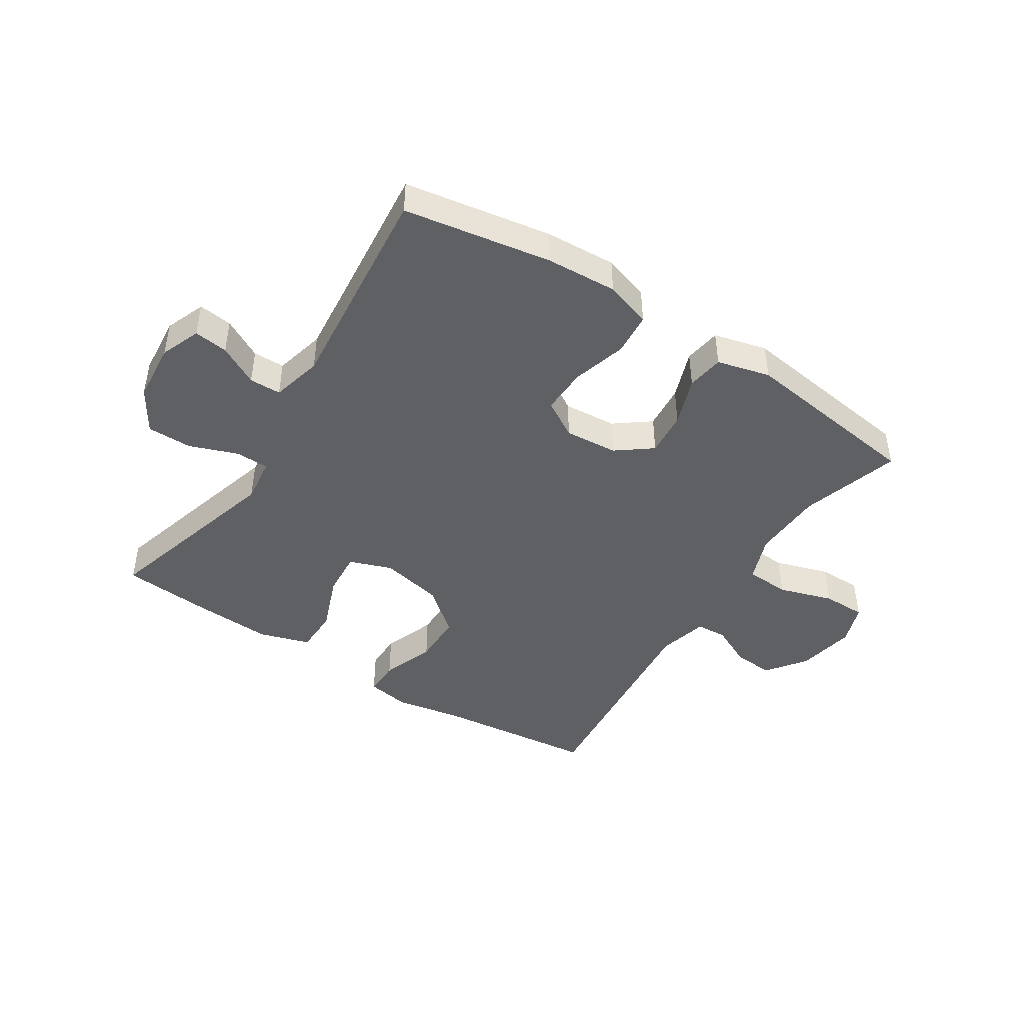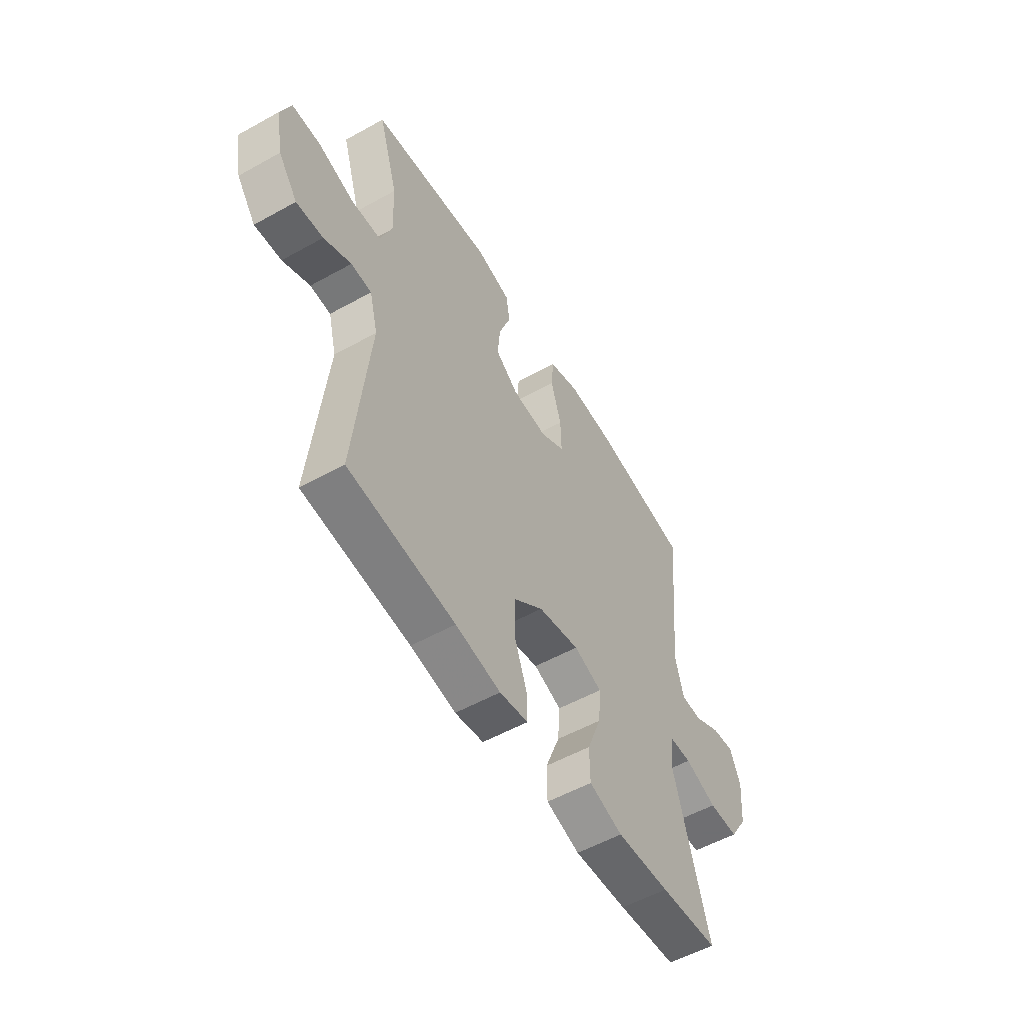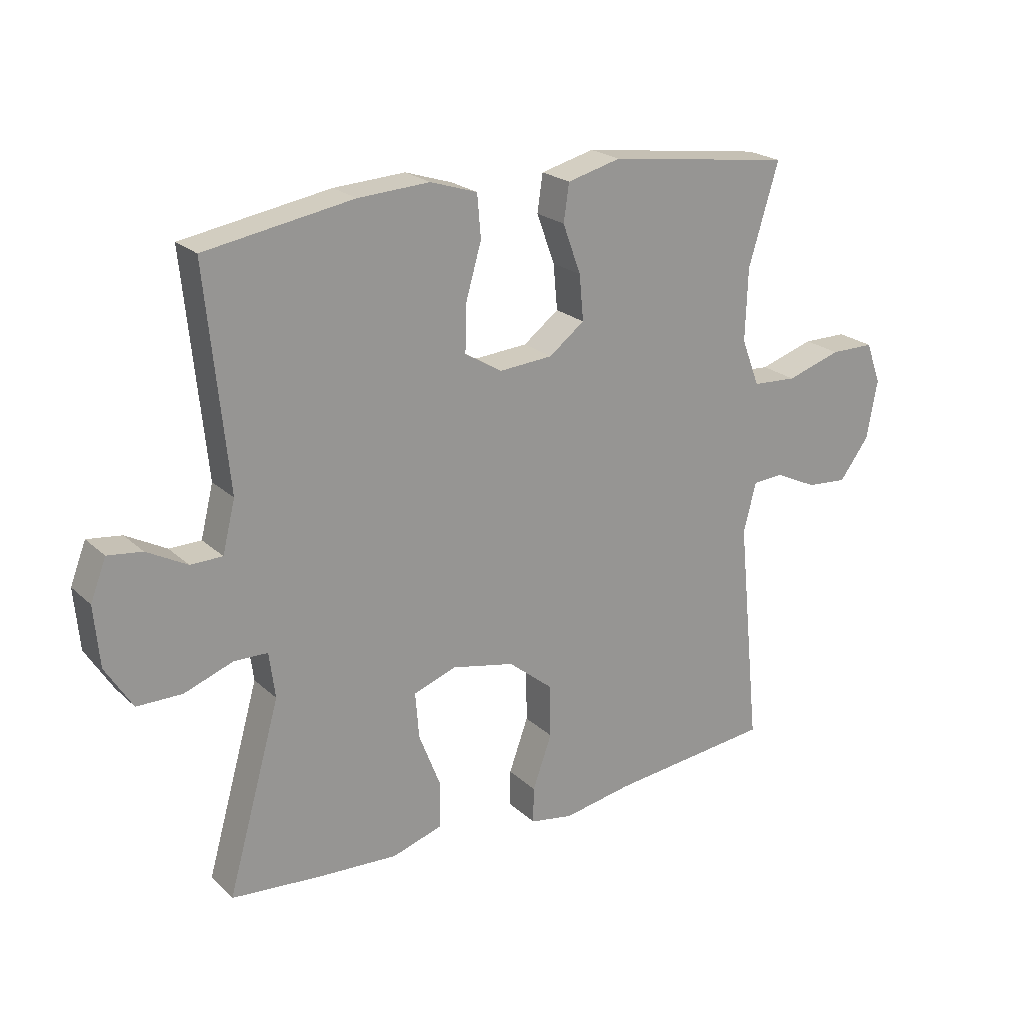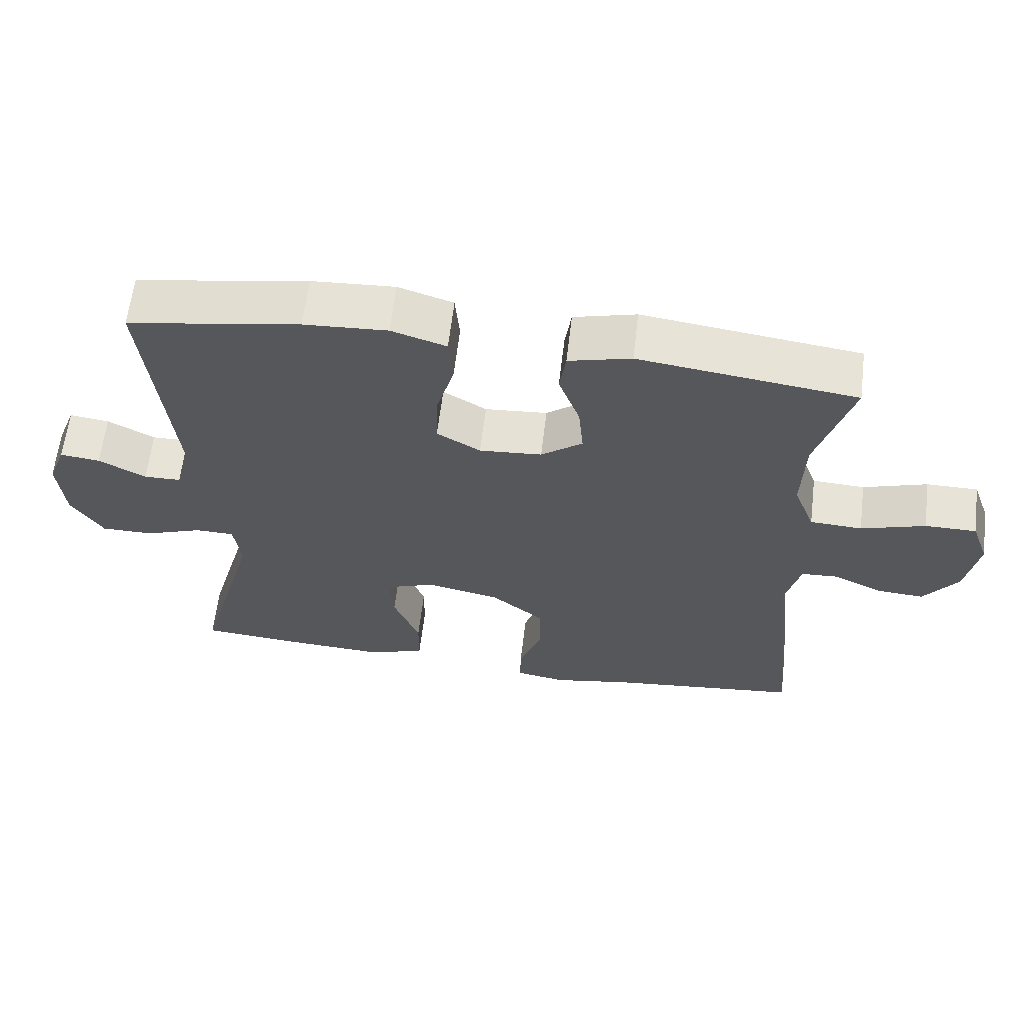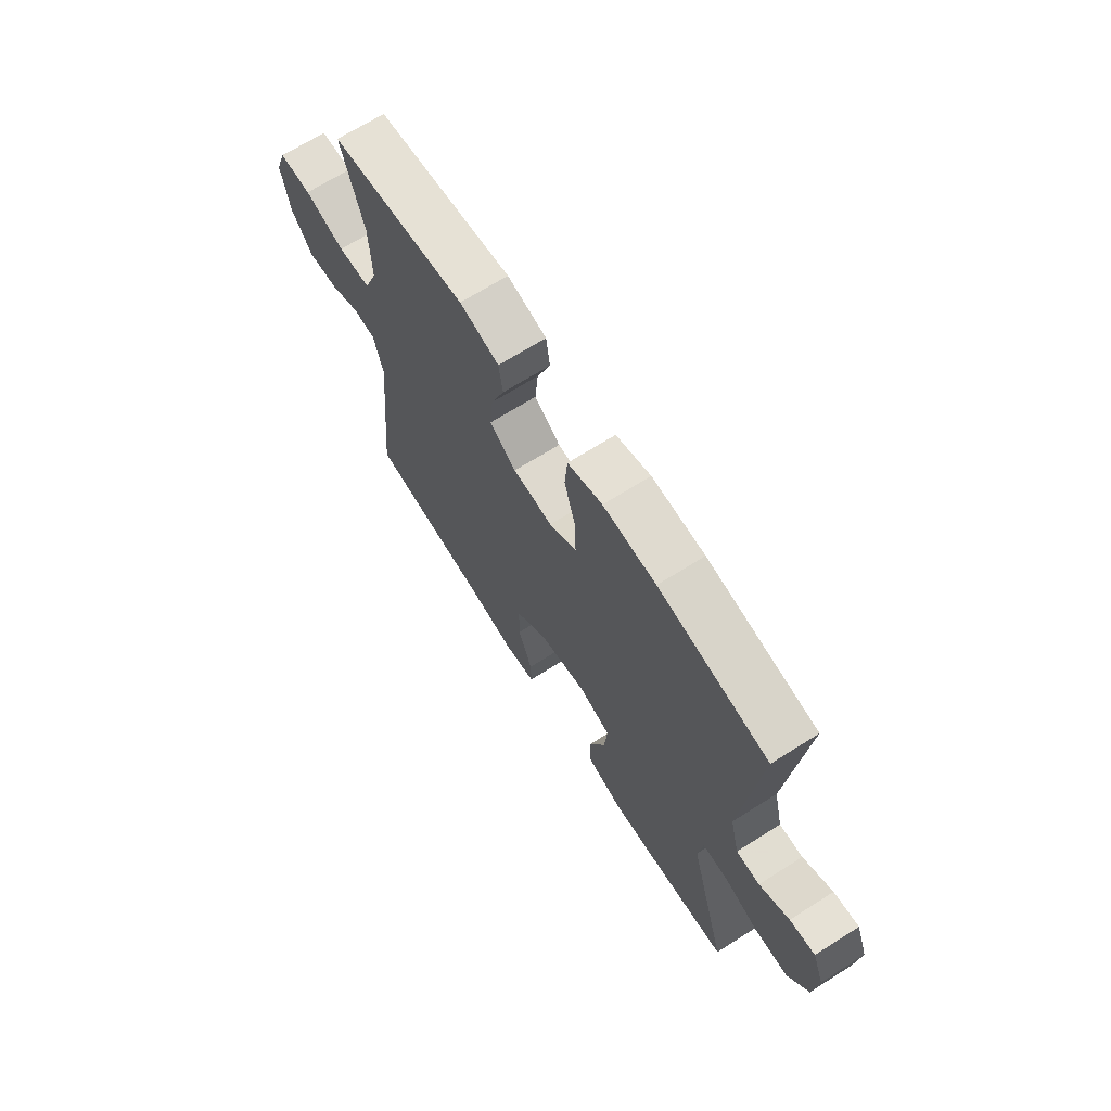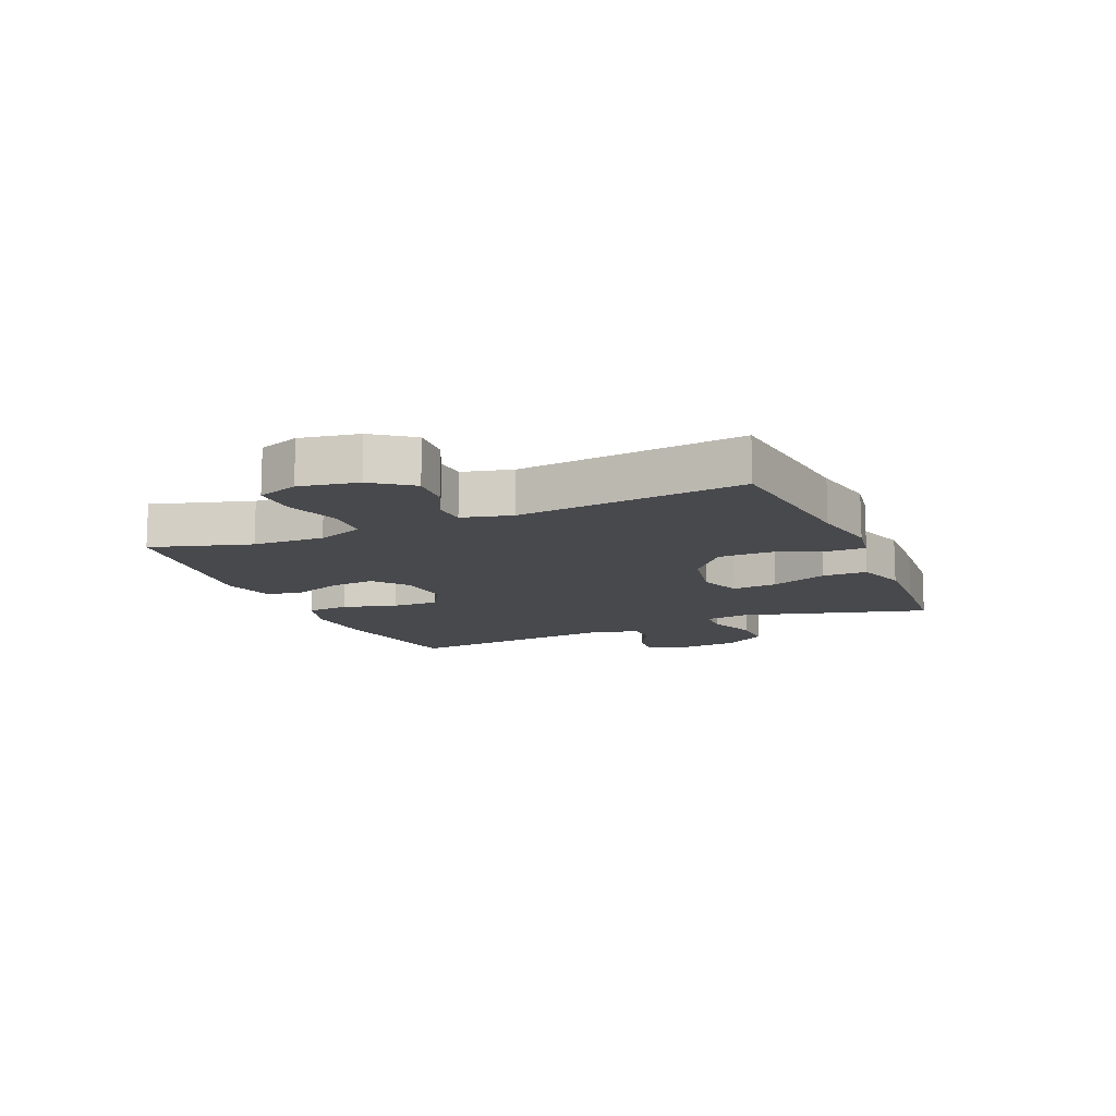
<metadata>
{"format":"obj","ext":"obj","renderer":"f3d","projection":"perspective","resolution":1024,"background":"white","views":[{"elev":-44.7,"azim":-32.9,"up":"+Y"},{"elev":-54.7,"azim":120.5,"up":"+Z"},{"elev":22.0,"azim":-33.1,"up":"+Z"},{"elev":62.3,"azim":6.8,"up":"+Z"},{"elev":68.2,"azim":-122.3,"up":"+Z"},{"elev":-12.5,"azim":113.4,"up":"+Y"}]}
</metadata>
<code>
v -0.5 0.07 0.5
v -0.254 0.07 0.542
v -0.135 0.07 0.549
v -0.057 0.07 0.524
v -0.051 0.07 0.453
v -0.077 0.07 0.362
v -0.079 0.07 0.284
v -0.017 0.07 0.247
v 0.072 0.07 0.254
v 0.131 0.07 0.299
v 0.124 0.07 0.374
v 0.094 0.07 0.456
v 0.103 0.07 0.518
v 0.192 0.07 0.541
v 0.5 0.07 0.5
v 0.45 0.07 0.333
v 0.446 0.07 0.213
v 0.476 0.07 0.135
v 0.55 0.07 0.131
v 0.641 0.07 0.16
v 0.714 0.07 0.16
v 0.739 0.07 0.091
v 0.721 0.07 -0.007
v 0.672 0.07 -0.073
v 0.604 0.07 -0.068
v 0.535 0.07 -0.035
v 0.483 0.07 -0.038
v 0.462 0.07 -0.121
v 0.5 0.07 -0.5
v 0.23 0.07 -0.53
v 0.116 0.07 -0.551
v 0.044 0.07 -0.539
v 0.045 0.07 -0.479
v 0.077 0.07 -0.39
v 0.076 0.07 -0.303
v 0.001 0.07 -0.242
v -0.104 0.07 -0.22
v -0.175 0.07 -0.246
v -0.169 0.07 -0.322
v -0.132 0.07 -0.417
v -0.133 0.07 -0.492
v -0.218 0.07 -0.519
v -0.352 0.07 -0.512
v -0.5 0.07 -0.5
v -0.412 0.07 -0.188
v -0.422 0.07 -0.112
v -0.478 0.07 -0.111
v -0.559 0.07 -0.141
v -0.634 0.07 -0.141
v -0.679 0.07 -0.069
v -0.688 0.07 0.031
v -0.662 0.07 0.098
v -0.605 0.07 0.091
v -0.538 0.07 0.055
v -0.485 0.07 0.056
v -0.464 0.07 0.141
v -0.5 0 0.5
v -0.254 0 0.542
v -0.135 0 0.549
v -0.057 0 0.524
v -0.051 0 0.453
v -0.077 0 0.362
v -0.079 0 0.284
v -0.017 0 0.247
v 0.072 0 0.254
v 0.131 0 0.299
v 0.124 0 0.374
v 0.094 0 0.456
v 0.103 0 0.518
v 0.192 0 0.541
v 0.5 0 0.5
v 0.45 0 0.333
v 0.446 0 0.213
v 0.476 0 0.135
v 0.55 0 0.131
v 0.641 0 0.16
v 0.714 0 0.16
v 0.739 0 0.091
v 0.721 0 -0.007
v 0.672 0 -0.073
v 0.604 0 -0.068
v 0.535 0 -0.035
v 0.483 0 -0.038
v 0.462 0 -0.121
v 0.5 0 -0.5
v 0.23 0 -0.53
v 0.116 0 -0.551
v 0.044 0 -0.539
v 0.045 0 -0.479
v 0.077 0 -0.39
v 0.076 0 -0.303
v 0.001 0 -0.242
v -0.104 0 -0.22
v -0.175 0 -0.246
v -0.169 0 -0.322
v -0.132 0 -0.417
v -0.133 0 -0.492
v -0.218 0 -0.519
v -0.352 0 -0.512
v -0.5 0 -0.5
v -0.412 0 -0.188
v -0.422 0 -0.112
v -0.478 0 -0.111
v -0.559 0 -0.141
v -0.634 0 -0.141
v -0.679 0 -0.069
v -0.688 0 0.031
v -0.662 0 0.098
v -0.605 0 0.091
v -0.538 0 0.055
v -0.485 0 0.056
v -0.464 0 0.141
f 51 52 53 54
f 51 54 55
f 50 51 55
f 47 48 49 50
f 46 47 50 55
f 42 43 44 45
f 42 45 46
f 39 40 41 42
f 38 39 42 46
f 37 38 46 55
f 31 32 33 34
f 30 31 34 35
f 28 29 30 35
f 27 28 35 36
f 23 24 25 26
f 23 26 27
f 22 23 27
f 19 20 21 22
f 18 19 22 27
f 17 18 27 36
f 13 14 15 16
f 11 12 13 16
f 10 11 16 17
f 9 10 17 36
f 3 4 5 6
f 3 6 7
f 56 1 2 3
f 56 3 7
f 55 56 7 8
f 36 37 55
f 8 9 36 55
f 110 109 108 107
f 111 110 107
f 111 107 106
f 106 105 104 103
f 111 106 103 102
f 101 100 99 98
f 102 101 98
f 98 97 96 95
f 102 98 95 94
f 111 102 94 93
f 90 89 88 87
f 91 90 87 86
f 91 86 85 84
f 92 91 84 83
f 82 81 80 79
f 83 82 79
f 83 79 78
f 78 77 76 75
f 83 78 75 74
f 92 83 74 73
f 72 71 70 69
f 72 69 68 67
f 73 72 67 66
f 92 73 66 65
f 62 61 60 59
f 63 62 59
f 59 58 57 112
f 63 59 112
f 64 63 112 111
f 111 93 92
f 111 92 65 64
f 1 57 58 2
f 2 58 59 3
f 3 59 60 4
f 4 60 61 5
f 5 61 62 6
f 6 62 63 7
f 7 63 64 8
f 8 64 65 9
f 9 65 66 10
f 10 66 67 11
f 11 67 68 12
f 12 68 69 13
f 13 69 70 14
f 14 70 71 15
f 15 71 72 16
f 16 72 73 17
f 17 73 74 18
f 18 74 75 19
f 19 75 76 20
f 20 76 77 21
f 21 77 78 22
f 22 78 79 23
f 23 79 80 24
f 24 80 81 25
f 25 81 82 26
f 26 82 83 27
f 27 83 84 28
f 28 84 85 29
f 29 85 86 30
f 30 86 87 31
f 31 87 88 32
f 32 88 89 33
f 33 89 90 34
f 34 90 91 35
f 35 91 92 36
f 36 92 93 37
f 37 93 94 38
f 38 94 95 39
f 39 95 96 40
f 40 96 97 41
f 41 97 98 42
f 42 98 99 43
f 43 99 100 44
f 44 100 101 45
f 45 101 102 46
f 46 102 103 47
f 47 103 104 48
f 48 104 105 49
f 49 105 106 50
f 50 106 107 51
f 51 107 108 52
f 52 108 109 53
f 53 109 110 54
f 54 110 111 55
f 55 111 112 56
f 56 112 57 1

</code>
